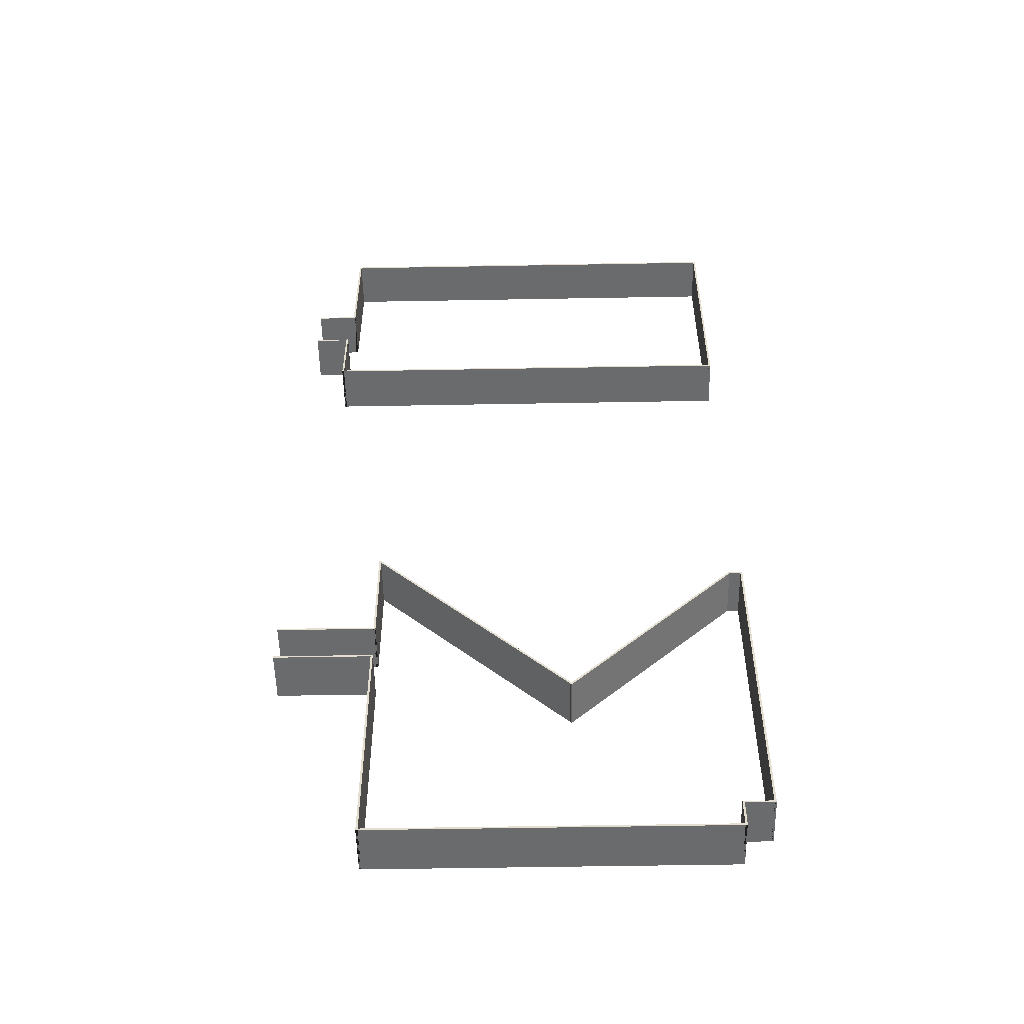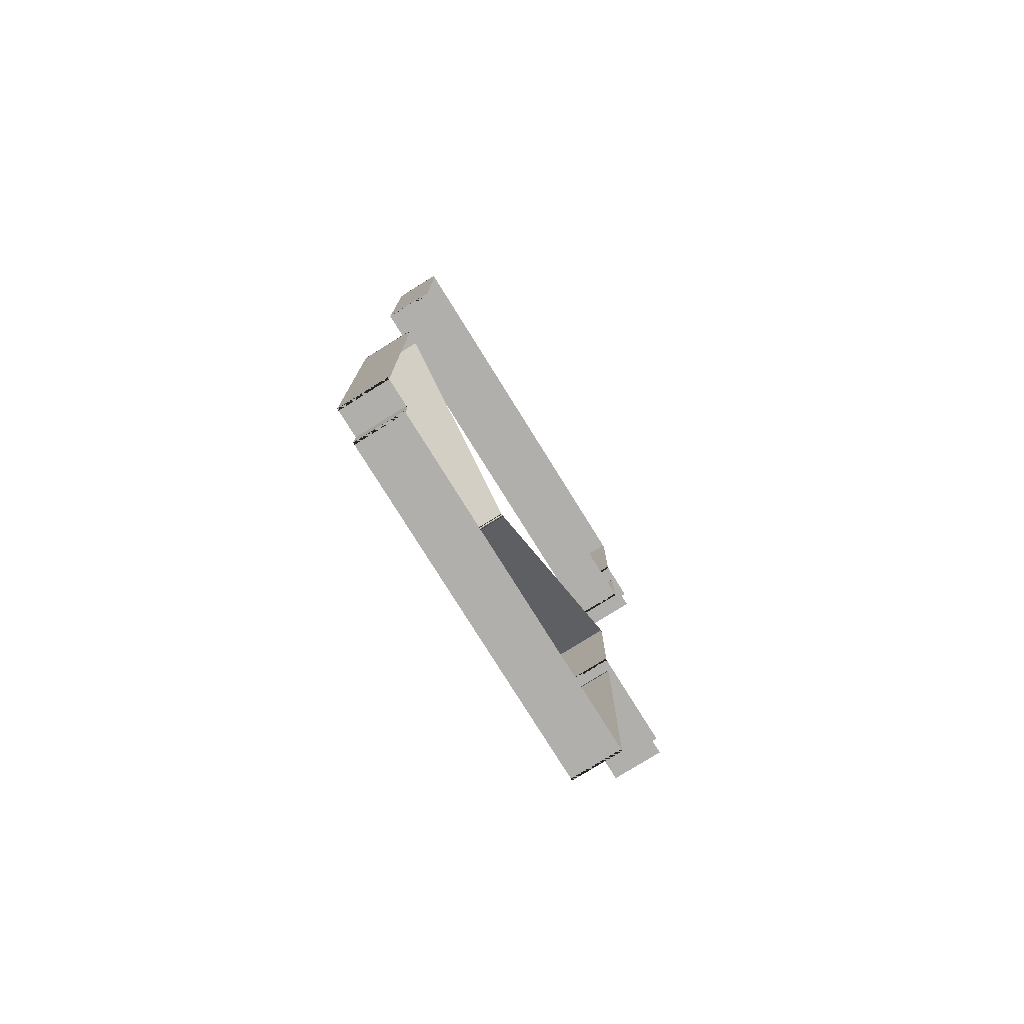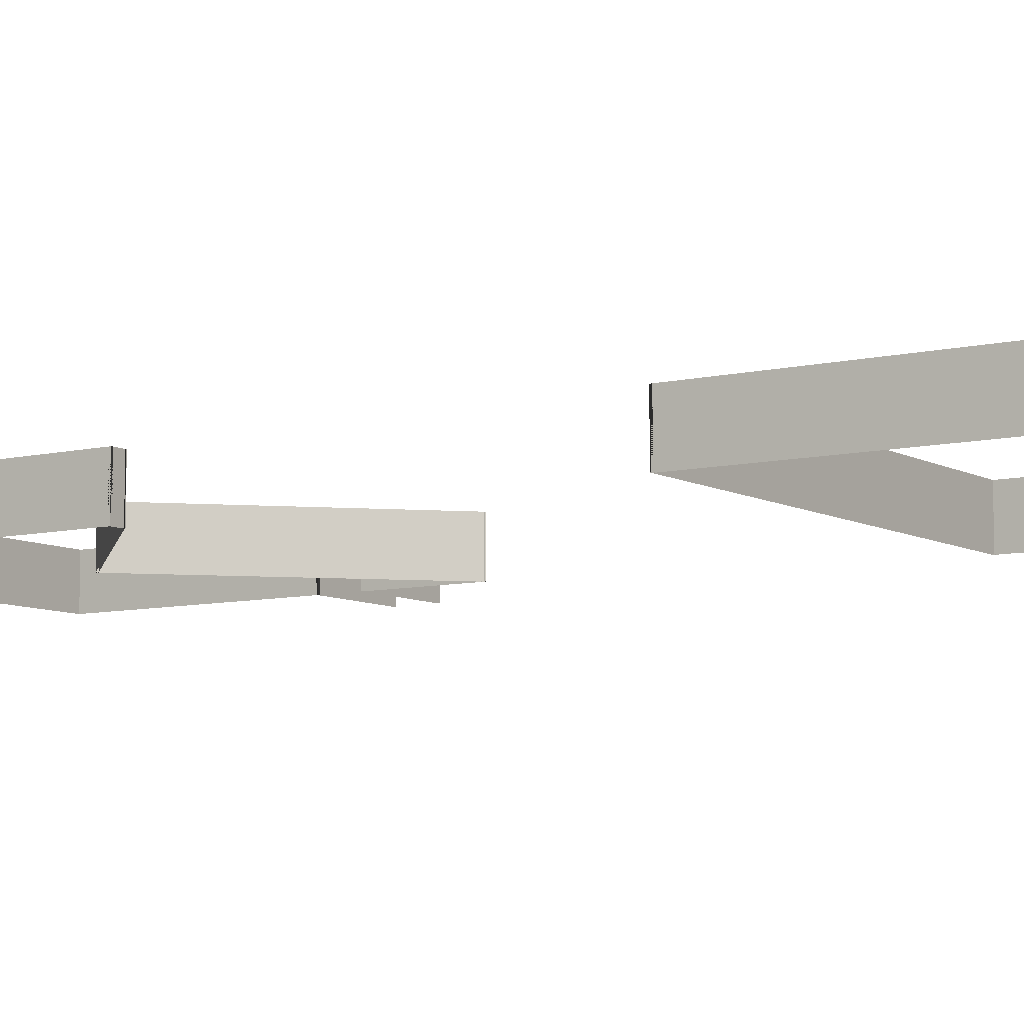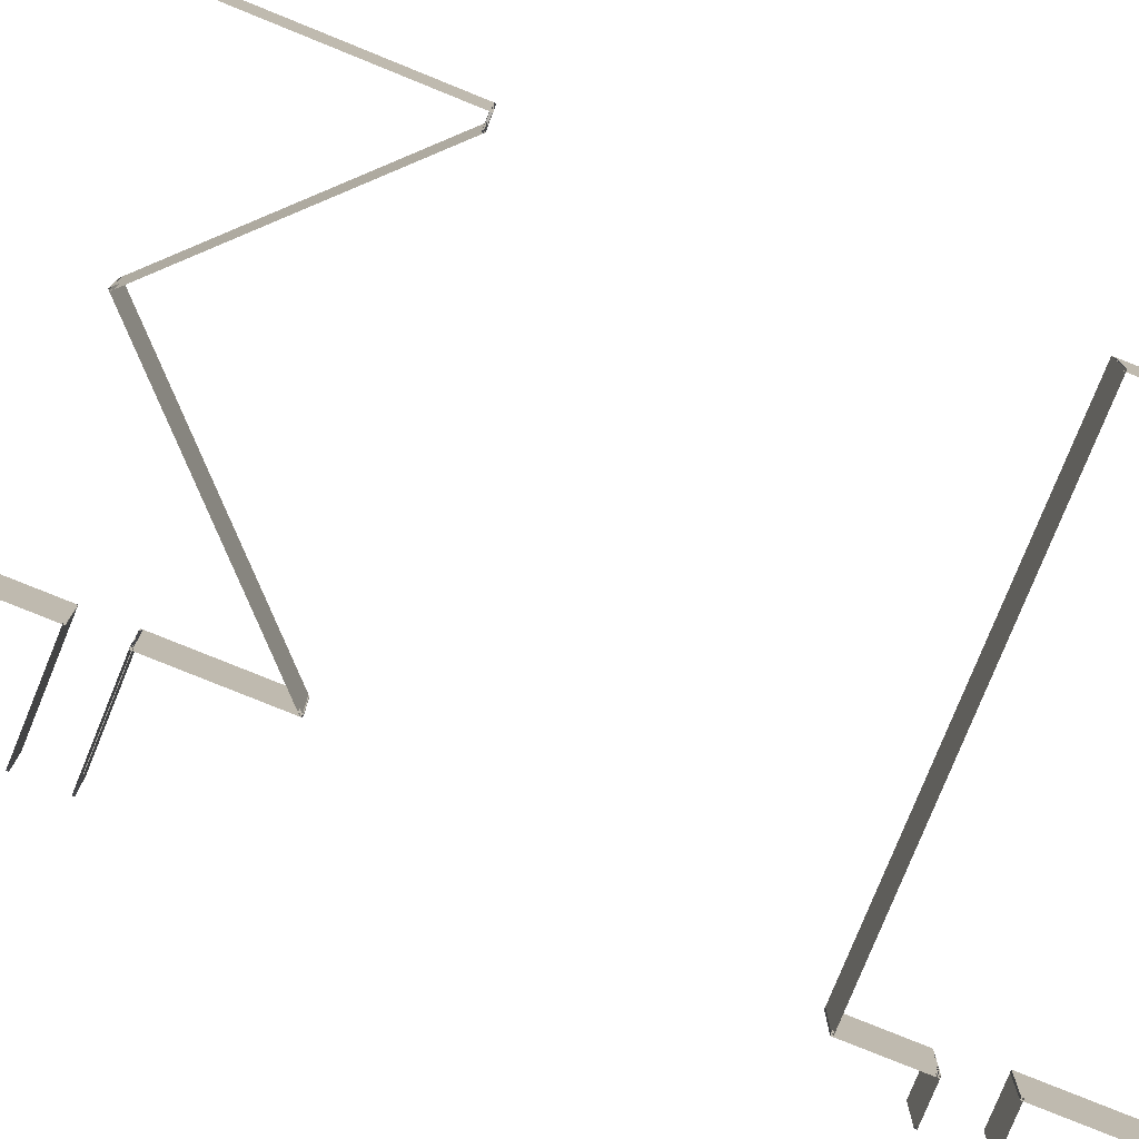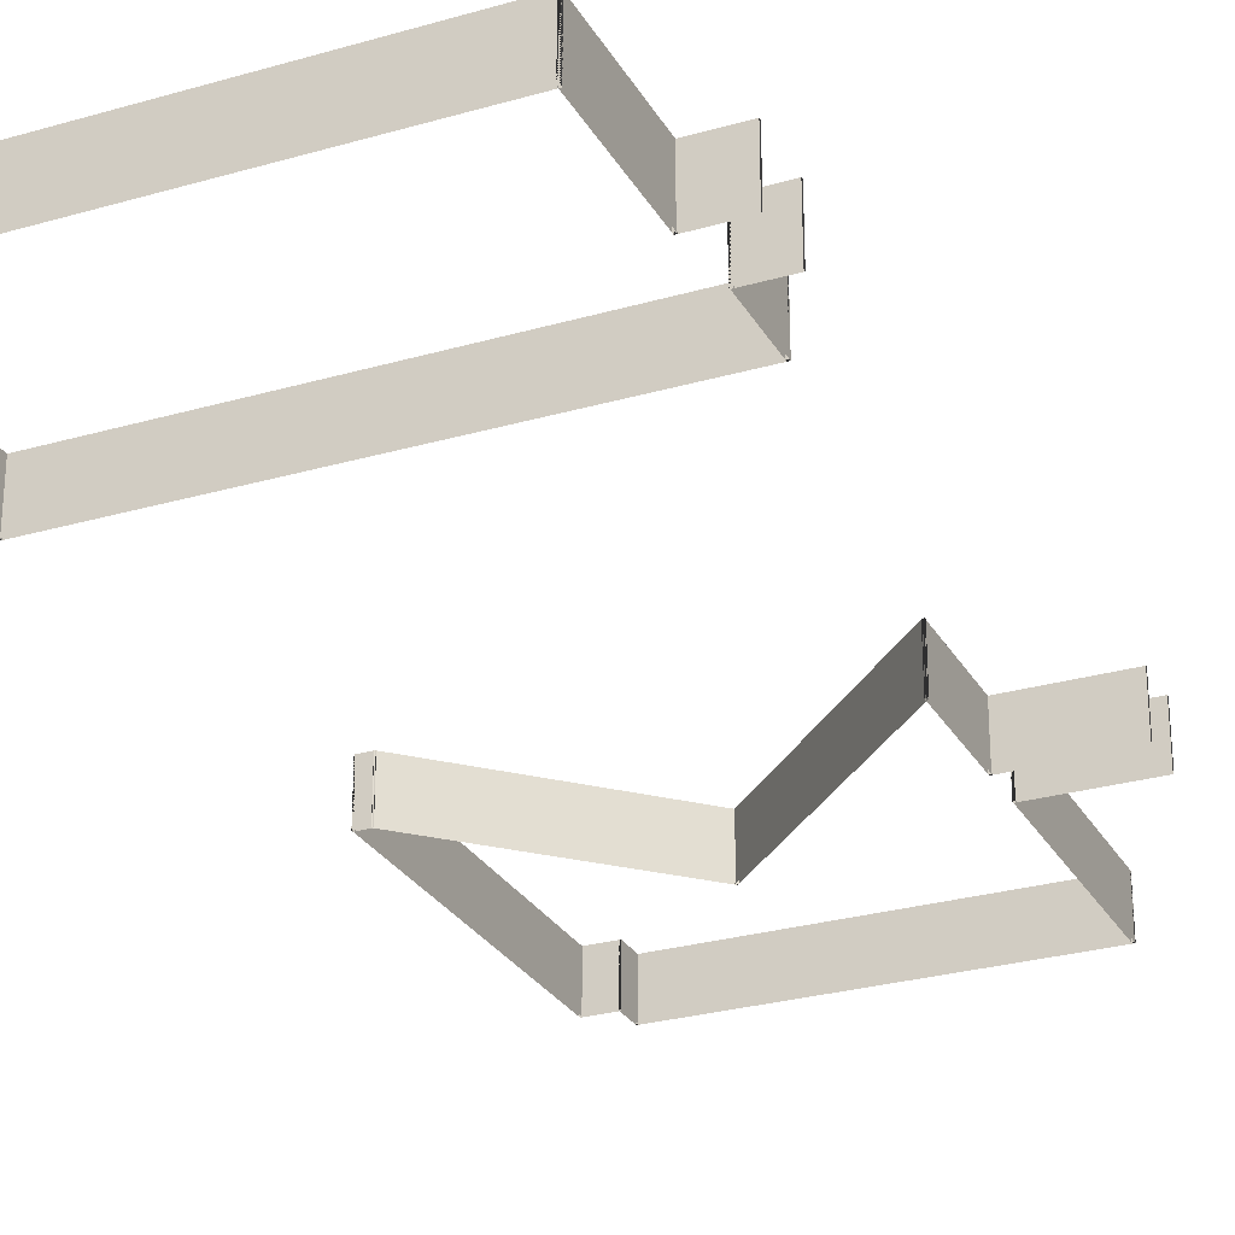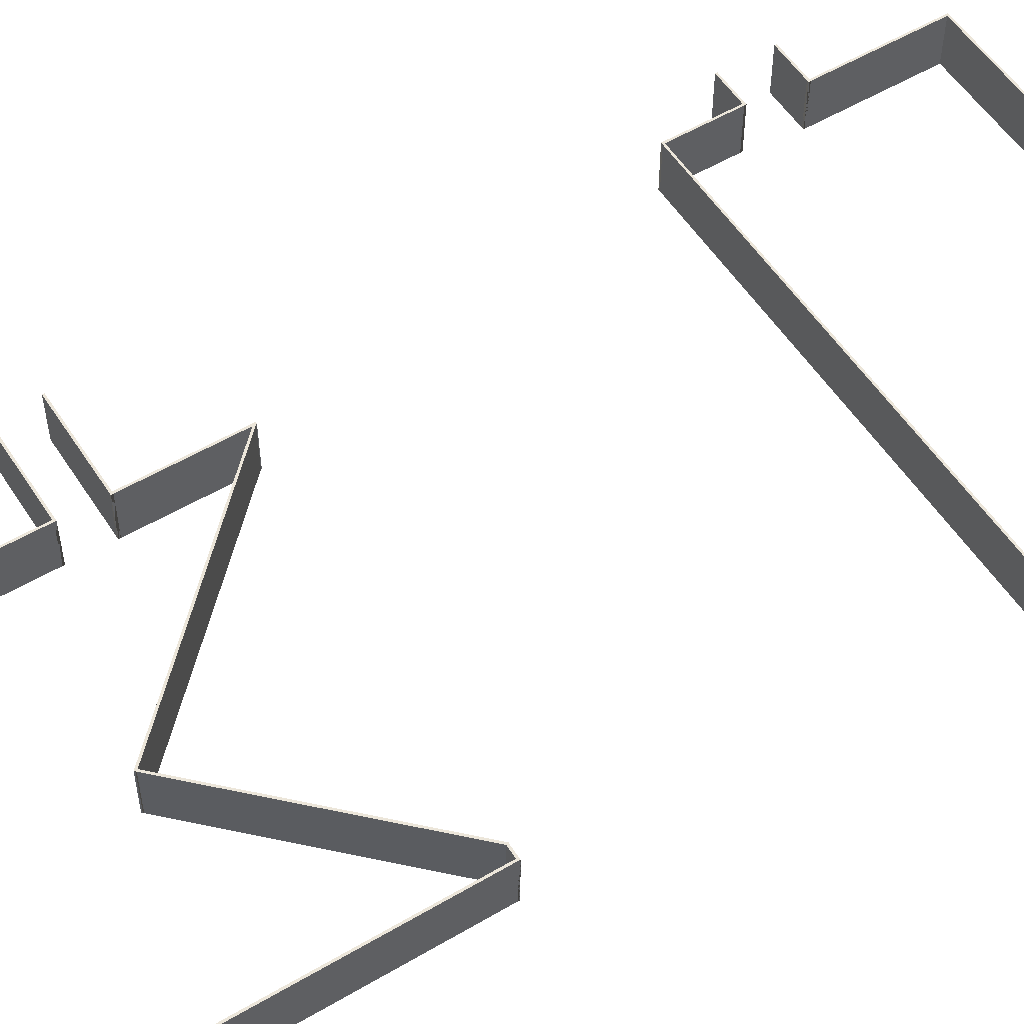
<metadata>
{"format":"obj","ext":"obj","renderer":"f3d","projection":"perspective","resolution":1024,"background":"white","views":[{"elev":-53.2,"azim":1.1,"up":"+Y"},{"elev":-78.1,"azim":121.9,"up":"+Y"},{"elev":-8.0,"azim":123.9,"up":"+Z"},{"elev":-78.6,"azim":67.9,"up":"+Z"},{"elev":-27.5,"azim":-156.0,"up":"+Z"},{"elev":54.3,"azim":57.9,"up":"+Z"}]}
</metadata>
<code>
o walls
v 0 43.58 0
v 0 43.58 2.5
v 2.144 43.58 0
v 2.144 43.58 2.5
v 2.144 43.48 0
v 2.144 43.48 2.5
v 0 43.48 0
v 0 43.48 2.5
v 2.044 43.48 0
v 2.044 43.48 2.5
v 2.044 49.75 0
v 2.044 49.75 2.5
v 2.144 49.75 0
v 2.144 49.75 2.5
v 2.144 43.48 0
v 2.144 43.48 2.5
v 2.044 49.75 0
v 2.044 49.75 2.5
v 23.58 49.75 0
v 23.58 49.75 2.5
v 23.58 49.65 0
v 23.58 49.65 2.5
v 2.044 49.65 0
v 2.044 49.65 2.5
v 23.58 49.75 0
v 23.58 49.75 2.5
v 23.58 37.39 0
v 23.58 37.39 2.5
v 23.48 37.39 0
v 23.48 37.39 2.5
v 23.48 49.75 0
v 23.48 49.75 2.5
v 23.58 37.39 0
v 23.58 37.39 2.5
v 1.76 37.39 0
v 1.76 37.39 2.5
v 1.76 37.49 0
v 1.76 37.49 2.5
v 23.58 37.49 0
v 23.58 37.49 2.5
v 1.76 37.39 0
v 1.76 37.39 2.5
v 1.76 40.98 0
v 1.76 40.98 2.5
v 1.86 40.98 0
v 1.86 40.98 2.5
v 1.86 37.39 0
v 1.86 37.39 2.5
v 1.86 40.88 0
v 1.86 40.88 2.5
v 0.013 40.88 0
v 0.013 40.88 2.5
v 0.013 40.98 0
v 0.013 40.98 2.5
v 1.86 40.98 0
v 1.86 40.98 2.5
v 0.1767 13.8 0
v 0.1767 13.8 2.5
v 5.054 13.8 0
v 5.054 13.8 2.5
v 5.054 13.7 0
v 5.054 13.7 2.5
v 0.1767 13.7 0
v 0.1767 13.7 2.5
v 4.955 13.7 0
v 4.955 13.7 2.5
v 4.955 19.16 0
v 4.955 19.16 2.5
v 5.054 19.16 0
v 5.054 19.16 2.5
v 5.054 13.7 0
v 5.054 13.7 2.5
v 5.004 19.18 0
v 5.004 19.18 2.5
v 14.76 9.445 0
v 14.76 9.445 2.5
v 14.69 9.374 0
v 14.69 9.374 2.5
v 4.934 19.11 0
v 4.934 19.11 2.5
v 14.62 9.445 0
v 14.62 9.445 2.5
v 22.93 17.79 0
v 22.93 17.79 2.5
v 23 17.72 0
v 23 17.72 2.5
v 14.69 9.374 0
v 14.69 9.374 2.5
v 22.88 17.77 0
v 22.88 17.77 2.5
v 23.62 17.77 0
v 23.62 17.77 2.5
v 23.62 17.67 0
v 23.62 17.67 2.5
v 22.88 17.67 0
v 22.88 17.67 2.5
v 23.62 17.77 0
v 23.62 17.77 2.5
v 23.62 1.374 0
v 23.62 1.374 2.5
v 23.52 1.374 0
v 23.52 1.374 2.5
v 23.52 17.77 0
v 23.52 17.77 2.5
v 23.62 1.374 0
v 23.62 1.374 2.5
v 22.09 1.374 0
v 22.09 1.374 2.5
v 22.09 1.474 0
v 22.09 1.474 2.5
v 23.62 1.474 0
v 23.62 1.474 2.5
v 22.19 1.474 0
v 22.19 1.474 2.5
v 22.19 0 0
v 22.19 0 2.5
v 22.09 0 0
v 22.09 0 2.5
v 22.09 1.474 0
v 22.09 1.474 2.5
v 22.19 0 0
v 22.19 0 2.5
v 4.933 0.0001 0
v 4.933 0.0001 2.5
v 4.933 0.1001 0
v 4.933 0.1001 2.5
v 22.19 0.1 0
v 22.19 0.1 2.5
v 4.933 0.0001 0
v 4.933 0.0001 2.5
v 4.933 11.73 0
v 4.933 11.73 2.5
v 5.033 11.73 0
v 5.033 11.73 2.5
v 5.032 0.0001 0
v 5.032 0.0001 2.5
v 5.033 11.63 0
v 5.033 11.63 2.5
v 0.165 11.63 0
v 0.165 11.63 2.5
v 0.165 11.73 0
v 0.165 11.73 2.5
v 5.033 11.73 0
v 5.033 11.73 2.5
g walls
f 1 2 3
f 4 3 2
f 3 4 5
f 6 5 4
f 5 6 7
f 8 7 6
f 7 8 1
f 2 1 8
f 2 6 4
f 2 8 6
f 9 10 11
f 12 11 10
f 11 12 13
f 14 13 12
f 13 14 15
f 16 15 14
f 15 16 9
f 10 9 16
f 10 14 12
f 10 16 14
f 17 18 19
f 20 19 18
f 19 20 21
f 22 21 20
f 21 22 23
f 24 23 22
f 23 24 17
f 18 17 24
f 18 22 20
f 18 24 22
f 25 26 27
f 28 27 26
f 27 28 29
f 30 29 28
f 29 30 31
f 32 31 30
f 31 32 25
f 26 25 32
f 26 30 28
f 26 32 30
f 33 34 35
f 36 35 34
f 35 36 37
f 38 37 36
f 37 38 39
f 40 39 38
f 39 40 33
f 34 33 40
f 34 38 36
f 34 40 38
f 41 42 43
f 44 43 42
f 43 44 45
f 46 45 44
f 45 46 47
f 48 47 46
f 47 48 41
f 42 41 48
f 42 46 44
f 42 48 46
f 49 50 51
f 52 51 50
f 51 52 53
f 54 53 52
f 53 54 55
f 56 55 54
f 55 56 49
f 50 49 56
f 50 54 52
f 50 56 54
f 57 58 59
f 60 59 58
f 59 60 61
f 62 61 60
f 61 62 63
f 64 63 62
f 63 64 57
f 58 57 64
f 58 62 60
f 58 64 62
f 65 66 67
f 68 67 66
f 67 68 69
f 70 69 68
f 69 70 71
f 72 71 70
f 71 72 65
f 66 65 72
f 66 70 68
f 66 72 70
f 73 74 75
f 76 75 74
f 75 76 77
f 78 77 76
f 77 78 79
f 80 79 78
f 79 80 73
f 74 73 80
f 74 78 76
f 74 80 78
f 81 82 83
f 84 83 82
f 83 84 85
f 86 85 84
f 85 86 87
f 88 87 86
f 87 88 81
f 82 81 88
f 82 86 84
f 82 88 86
f 89 90 91
f 92 91 90
f 91 92 93
f 94 93 92
f 93 94 95
f 96 95 94
f 95 96 89
f 90 89 96
f 90 94 92
f 90 96 94
f 97 98 99
f 100 99 98
f 99 100 101
f 102 101 100
f 101 102 103
f 104 103 102
f 103 104 97
f 98 97 104
f 98 102 100
f 98 104 102
f 105 106 107
f 108 107 106
f 107 108 109
f 110 109 108
f 109 110 111
f 112 111 110
f 111 112 105
f 106 105 112
f 106 110 108
f 106 112 110
f 113 114 115
f 116 115 114
f 115 116 117
f 118 117 116
f 117 118 119
f 120 119 118
f 119 120 113
f 114 113 120
f 114 118 116
f 114 120 118
f 121 122 123
f 124 123 122
f 123 124 125
f 126 125 124
f 125 126 127
f 128 127 126
f 127 128 121
f 122 121 128
f 122 126 124
f 122 128 126
f 129 130 131
f 132 131 130
f 131 132 133
f 134 133 132
f 133 134 135
f 136 135 134
f 135 136 129
f 130 129 136
f 130 134 132
f 130 136 134
f 137 138 139
f 140 139 138
f 139 140 141
f 142 141 140
f 141 142 143
f 144 143 142
f 143 144 137
f 138 137 144
f 138 142 140
f 138 144 142

</code>
